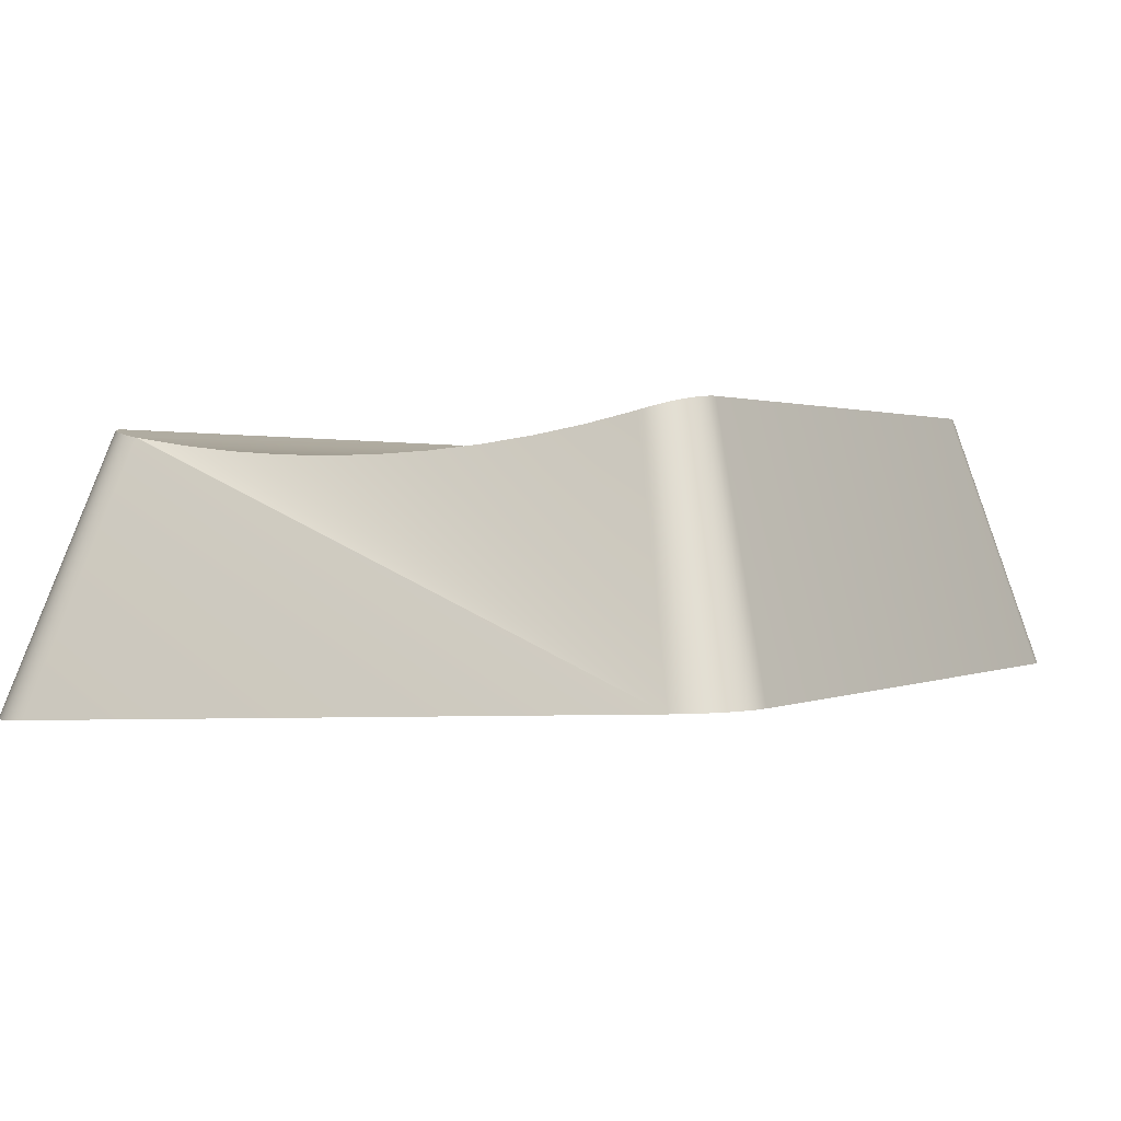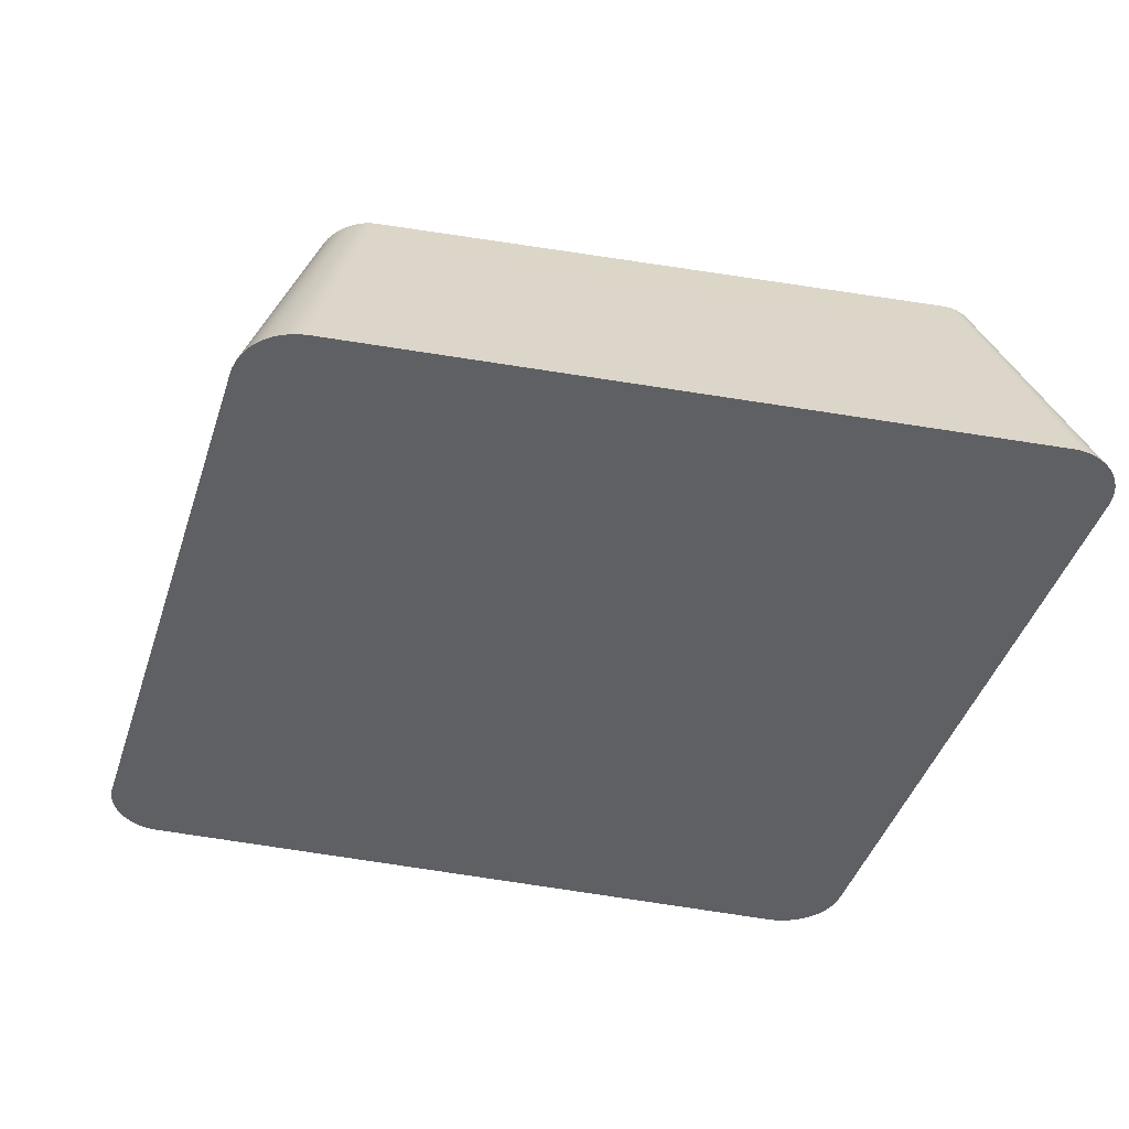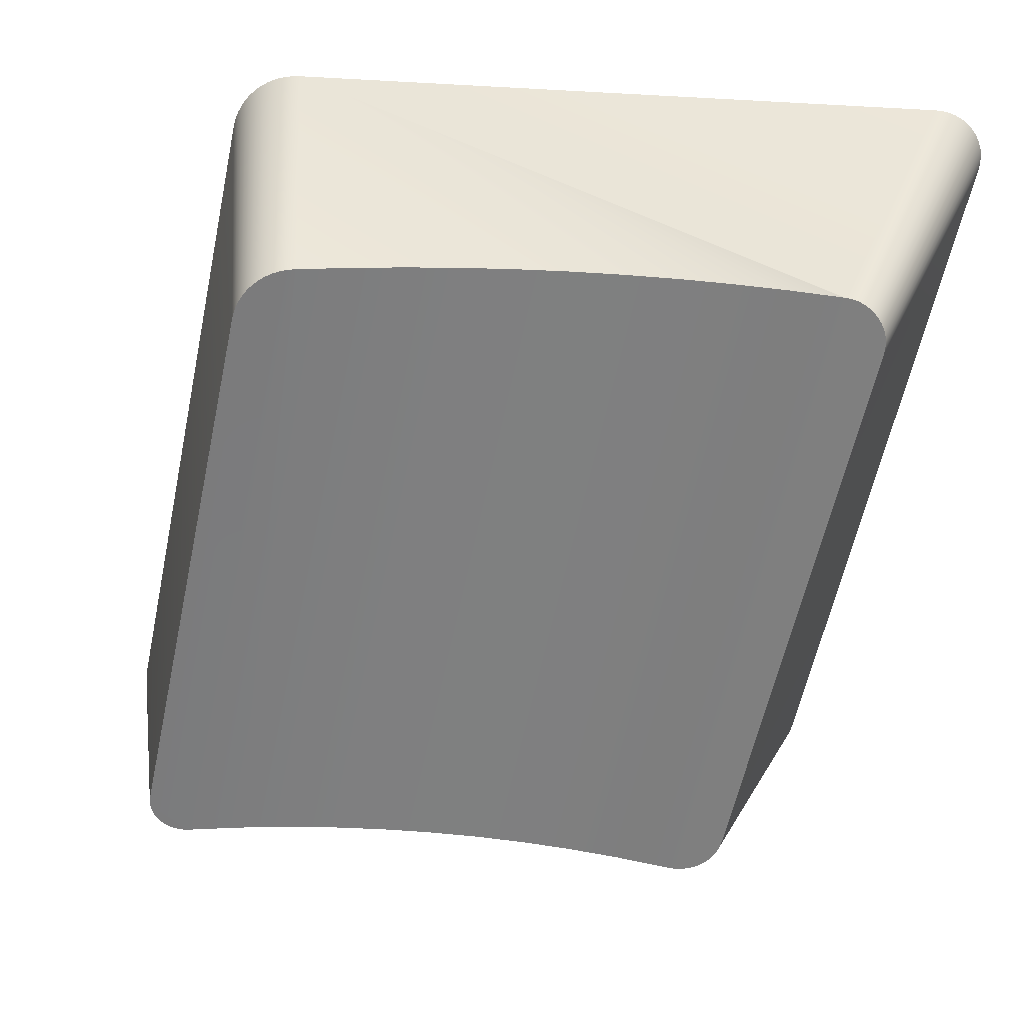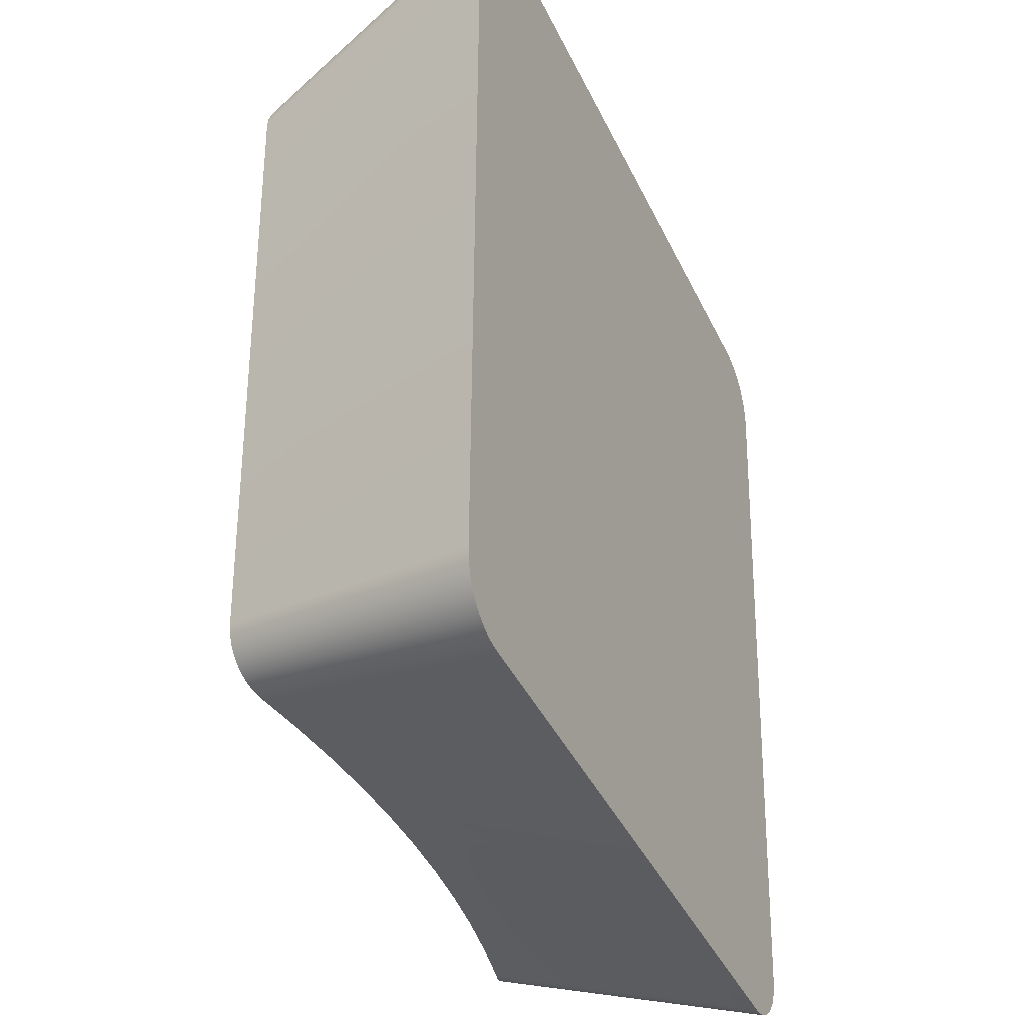
<metadata>
{"format":"obj","ext":"obj","renderer":"f3d","projection":"perspective","resolution":1024,"background":"white","views":[{"elev":-5.4,"azim":19.7,"up":"+Y"},{"elev":-44.1,"azim":-107.7,"up":"+Y"},{"elev":34.7,"azim":-172.7,"up":"+Z"},{"elev":-42.6,"azim":-65.6,"up":"+Z"}]}
</metadata>
<code>
o group_71/ID746#ID746
v -0.6618 0.03856 -0.1578
v -0.6618 0.03842 -0.1563
v -0.6619 0.03849 -0.157
v -0.6617 0.03835 -0.1556
v -0.6481 0.04536 -0.2257
v -0.6615 0.03828 -0.1549
v -0.6612 0.03821 -0.1543
v -0.6607 0.03816 -0.1537
v -0.6602 0.0381 -0.1532
v -0.6597 0.03806 -0.1527
v -0.659 0.03802 -0.1524
v -0.6584 0.038 -0.1521
v -0.6577 0.03798 -0.1519
v -0.6569 0.03798 -0.1519
v -0.5929 0.03798 -0.1519
v -0.6479 0.04544 -0.2265
v -0.6476 0.04552 -0.2273
v -0.6472 0.04559 -0.2281
v -0.6467 0.04566 -0.2288
v -0.6462 0.04573 -0.2294
v -0.6456 0.04578 -0.2299
v -0.6449 0.04583 -0.2304
v -0.6442 0.04587 -0.2308
v -0.6434 0.04591 -0.2312
v -0.6426 0.04593 -0.2314
v -0.6418 0.04594 -0.2316
v -0.6409 0.04595 -0.2316
v -0.5768 0.04595 -0.2316
v -0.592 0.03798 -0.1519
v -0.5912 0.038 -0.1521
v -0.5904 0.03802 -0.1523
v -0.5896 0.03805 -0.1526
v -0.5889 0.03809 -0.1531
v -0.5882 0.03814 -0.1535
v -0.5876 0.0382 -0.1541
v -0.587 0.03826 -0.1547
v -0.5866 0.03833 -0.1554
v -0.5862 0.03841 -0.1562
v -0.5859 0.03848 -0.1569
v -0.5857 0.03856 -0.1578
v -0.572 0.04536 -0.2257
v -0.5761 0.04594 -0.2315
v -0.5754 0.04593 -0.2314
v -0.5747 0.0459 -0.2311
v -0.5741 0.04587 -0.2308
v -0.5735 0.04582 -0.2303
v -0.573 0.04577 -0.2298
v -0.5726 0.04571 -0.2292
v -0.5723 0.04564 -0.2286
v -0.5721 0.04558 -0.2279
v -0.5719 0.0455 -0.2272
v -0.5719 0.04543 -0.2265
v -0.6481 0.04536 -0.2257
v -0.6618 0.03856 -0.1578
v -0.6411 0.07289 -0.2193
v -0.6479 0.04544 -0.2265
v -0.641 0.07296 -0.22
v -0.6476 0.04552 -0.2273
v -0.6407 0.07299 -0.2206
v -0.6472 0.04559 -0.2281
v -0.6404 0.073 -0.2212
v -0.6467 0.04566 -0.2288
v -0.64 0.073 -0.2218
v -0.6462 0.04573 -0.2294
v -0.6396 0.07297 -0.2224
v -0.6391 0.07292 -0.2228
v -0.6456 0.04578 -0.2299
v -0.6385 0.07284 -0.2233
v -0.6449 0.04583 -0.2304
v -0.6442 0.04587 -0.2308
v -0.6379 0.07276 -0.2236
v -0.6434 0.04591 -0.2312
v -0.6373 0.07265 -0.2239
v -0.6426 0.04593 -0.2314
v -0.6367 0.07252 -0.2241
v -0.6418 0.04594 -0.2316
v -0.636 0.07238 -0.2243
v -0.6409 0.04595 -0.2316
v -0.6353 0.07222 -0.2243
v -0.5768 0.04595 -0.2316
v -0.5839 0.07228 -0.2249
v -0.5761 0.04594 -0.2315
v -0.5834 0.07242 -0.2249
v -0.5754 0.04593 -0.2314
v -0.5828 0.07255 -0.2247
v -0.5747 0.0459 -0.2311
v -0.5823 0.07267 -0.2245
v -0.5741 0.04587 -0.2308
v -0.5818 0.07278 -0.2242
v -0.5735 0.04582 -0.2303
v -0.5813 0.07287 -0.2238
v -0.573 0.04577 -0.2298
v -0.5809 0.07294 -0.2234
v -0.5726 0.04571 -0.2292
v -0.5806 0.073 -0.2229
v -0.5723 0.04564 -0.2286
v -0.5803 0.07304 -0.2224
v -0.5721 0.04558 -0.2279
v -0.5801 0.07305 -0.2218
v -0.5719 0.0455 -0.2272
v -0.5801 0.07304 -0.2212
v -0.5719 0.04543 -0.2265
v -0.58 0.07301 -0.2206
v -0.572 0.04536 -0.2257
v -0.5801 0.07297 -0.22
v -0.5857 0.03856 -0.1578
v -0.5917 0.06733 -0.1636
v -0.5859 0.03848 -0.1569
v -0.5919 0.06726 -0.163
v -0.5862 0.03841 -0.1562
v -0.5922 0.06716 -0.1623
v -0.5866 0.03833 -0.1554
v -0.5925 0.06705 -0.1617
v -0.587 0.03826 -0.1547
v -0.5929 0.06693 -0.1611
v -0.5876 0.0382 -0.1541
v -0.5933 0.06679 -0.1606
v -0.5882 0.03814 -0.1535
v -0.5938 0.06665 -0.1602
v -0.5889 0.03809 -0.1531
v -0.5949 0.06634 -0.1594
v -0.5896 0.03805 -0.1526
v -0.5956 0.06617 -0.1592
v -0.5904 0.03802 -0.1523
v -0.5962 0.066 -0.159
v -0.5912 0.038 -0.1521
v -0.5969 0.06584 -0.1589
v -0.592 0.03798 -0.1519
v -0.5976 0.06567 -0.1588
v -0.5929 0.03798 -0.1519
v -0.6489 0.06561 -0.1582
v -0.6569 0.03798 -0.1519
v -0.6495 0.06576 -0.1583
v -0.6577 0.03798 -0.1519
v -0.6501 0.06591 -0.1584
v -0.6584 0.038 -0.1521
v -0.6506 0.06608 -0.1586
v -0.659 0.03802 -0.1524
v -0.6511 0.06624 -0.1588
v -0.6597 0.03806 -0.1527
v -0.6516 0.06641 -0.1592
v -0.6602 0.0381 -0.1532
v -0.652 0.06657 -0.1596
v -0.6607 0.03816 -0.1537
v -0.6523 0.06672 -0.1601
v -0.6612 0.03821 -0.1543
v -0.6525 0.06686 -0.1606
v -0.6615 0.03828 -0.1549
v -0.6527 0.06699 -0.1612
v -0.6617 0.03835 -0.1556
v -0.6528 0.0671 -0.1617
v -0.6618 0.03842 -0.1563
v -0.6528 0.06719 -0.1623
v -0.6619 0.03849 -0.157
v -0.6527 0.06726 -0.1629
v -0.6351 0.07217 -0.2243
v -0.5841 0.07223 -0.2249
v -0.5944 0.0665 -0.1598
v -0.5978 0.06562 -0.1588
v -0.6487 0.06556 -0.1583
v -0.641 0.07296 -0.22
v -0.6527 0.06726 -0.1629
v -0.6528 0.06719 -0.1623
v -0.6411 0.07289 -0.2193
v -0.6528 0.0671 -0.1617
v -0.641 0.07296 -0.22
v -0.6528 0.06719 -0.1623
v -0.6407 0.07299 -0.2206
v -0.6527 0.06699 -0.1612
v -0.6407 0.07299 -0.2206
v -0.6528 0.0671 -0.1617
v -0.6525 0.06686 -0.1606
v -0.6523 0.06672 -0.1601
v -0.652 0.06657 -0.1596
v -0.6516 0.06641 -0.1592
v -0.6511 0.06624 -0.1588
v -0.6506 0.06608 -0.1586
v -0.6501 0.06591 -0.1584
v -0.6495 0.06576 -0.1583
v -0.6489 0.06561 -0.1582
v -0.6487 0.06556 -0.1583
v -0.6351 0.07217 -0.2243
v -0.6404 0.073 -0.2212
v -0.64 0.073 -0.2218
v -0.6396 0.07297 -0.2224
v -0.6391 0.07292 -0.2228
v -0.6385 0.07284 -0.2233
v -0.6379 0.07276 -0.2236
v -0.6373 0.07265 -0.2239
v -0.6367 0.07252 -0.2241
v -0.636 0.07238 -0.2243
v -0.6353 0.07222 -0.2243
v -0.6301 0.07118 -0.2245
v -0.5892 0.07123 -0.225
v -0.5978 0.06562 -0.1588
v -0.5892 0.07123 -0.225
v -0.6028 0.06462 -0.1589
v -0.5976 0.06567 -0.1588
v -0.5839 0.07228 -0.2249
v -0.5841 0.07223 -0.2249
v -0.5969 0.06584 -0.1589
v -0.5962 0.066 -0.159
v -0.5956 0.06617 -0.1592
v -0.5949 0.06634 -0.1594
v -0.5944 0.0665 -0.1598
v -0.5938 0.06665 -0.1602
v -0.5933 0.06679 -0.1606
v -0.5929 0.06693 -0.1611
v -0.5925 0.06705 -0.1617
v -0.5922 0.06716 -0.1623
v -0.5801 0.07304 -0.2212
v -0.5834 0.07242 -0.2249
v -0.5828 0.07255 -0.2247
v -0.5823 0.07267 -0.2245
v -0.5818 0.07278 -0.2242
v -0.5813 0.07287 -0.2238
v -0.5809 0.07294 -0.2234
v -0.5806 0.073 -0.2229
v -0.5803 0.07304 -0.2224
v -0.5801 0.07305 -0.2218
v -0.5919 0.06726 -0.163
v -0.5801 0.07304 -0.2212
v -0.5922 0.06716 -0.1623
v -0.58 0.07301 -0.2206
v -0.5917 0.06733 -0.1636
v -0.58 0.07301 -0.2206
v -0.5919 0.06726 -0.163
v -0.5801 0.07297 -0.22
v -0.6028 0.06462 -0.1589
v -0.6437 0.06457 -0.1584
v -0.6437 0.06457 -0.1584
v -0.6301 0.07118 -0.2245
v -0.625 0.07041 -0.2246
v -0.5943 0.07045 -0.225
v -0.5943 0.07045 -0.225
v -0.6079 0.06384 -0.1589
v -0.6079 0.06384 -0.1589
v -0.6386 0.0638 -0.1585
v -0.6386 0.0638 -0.1585
v -0.625 0.07041 -0.2246
v -0.6199 0.06986 -0.2247
v -0.5994 0.06989 -0.225
v -0.5994 0.06989 -0.225
v -0.613 0.06328 -0.1589
v -0.613 0.06328 -0.1589
v -0.6335 0.06325 -0.1587
v -0.6335 0.06325 -0.1587
v -0.6199 0.06986 -0.2247
v -0.6148 0.06953 -0.2248
v -0.6045 0.06955 -0.225
v -0.6045 0.06955 -0.225
v -0.6181 0.06294 -0.1589
v -0.6181 0.06294 -0.1589
v -0.6284 0.06293 -0.1588
v -0.6284 0.06293 -0.1588
v -0.6148 0.06953 -0.2248
v -0.6096 0.06943 -0.2249
v -0.6096 0.06943 -0.2249
v -0.6232 0.06282 -0.1588
v -0.6232 0.06282 -0.1588
f 1 2 3
f 3 2 1
f 2 1 4
f 4 1 2
f 4 1 5
f 5 1 4
f 4 5 6
f 6 5 4
f 6 5 7
f 7 5 6
f 7 5 8
f 8 5 7
f 8 5 9
f 9 5 8
f 9 5 10
f 10 5 9
f 10 5 11
f 11 5 10
f 11 5 12
f 12 5 11
f 12 5 13
f 13 5 12
f 13 5 14
f 14 5 13
f 14 5 15
f 15 5 14
f 15 5 16
f 16 5 15
f 15 16 17
f 17 16 15
f 15 17 18
f 18 17 15
f 15 18 19
f 19 18 15
f 15 19 20
f 20 19 15
f 15 20 21
f 21 20 15
f 15 21 22
f 22 21 15
f 15 22 23
f 23 22 15
f 15 23 24
f 24 23 15
f 15 24 25
f 25 24 15
f 15 25 26
f 26 25 15
f 15 26 27
f 27 26 15
f 15 27 28
f 28 27 15
f 15 28 29
f 29 28 15
f 29 28 30
f 30 28 29
f 30 28 31
f 31 28 30
f 31 28 32
f 32 28 31
f 32 28 33
f 33 28 32
f 33 28 34
f 34 28 33
f 34 28 35
f 35 28 34
f 35 28 36
f 36 28 35
f 36 28 37
f 37 28 36
f 37 28 38
f 38 28 37
f 38 28 39
f 39 28 38
f 39 28 40
f 40 28 39
f 40 28 41
f 41 28 40
f 41 28 42
f 42 28 41
f 41 42 43
f 43 42 41
f 41 43 44
f 44 43 41
f 41 44 45
f 45 44 41
f 41 45 46
f 46 45 41
f 41 46 47
f 47 46 41
f 41 47 48
f 48 47 41
f 41 48 49
f 49 48 41
f 41 49 50
f 50 49 41
f 41 50 51
f 51 50 41
f 41 51 52
f 52 51 41
f 53 54 55
f 55 54 53
f 56 53 57
f 57 53 56
f 58 56 59
f 59 56 58
f 60 58 61
f 61 58 60
f 62 60 63
f 63 60 62
f 64 62 65
f 65 62 64
f 66 67 64
f 64 67 66
f 68 69 67
f 67 69 68
f 68 70 69
f 69 70 68
f 71 72 70
f 70 72 71
f 73 74 72
f 72 74 73
f 75 76 74
f 74 76 75
f 77 78 76
f 76 78 77
f 79 80 78
f 78 80 79
f 81 82 80
f 80 82 81
f 83 84 82
f 82 84 83
f 85 86 84
f 84 86 85
f 87 88 86
f 86 88 87
f 89 90 88
f 88 90 89
f 90 91 92
f 92 91 90
f 92 93 94
f 94 93 92
f 94 95 96
f 96 95 94
f 96 97 98
f 98 97 96
f 98 99 100
f 100 99 98
f 100 101 102
f 102 101 100
f 102 103 104
f 104 103 102
f 104 105 106
f 106 105 104
f 107 108 106
f 106 108 107
f 109 110 108
f 108 110 109
f 111 112 110
f 110 112 111
f 113 114 112
f 112 114 113
f 115 116 114
f 114 116 115
f 117 118 116
f 116 118 117
f 119 120 118
f 118 120 119
f 121 122 120
f 120 122 121
f 123 124 122
f 122 124 123
f 125 126 124
f 124 126 125
f 127 128 126
f 126 128 127
f 129 130 128
f 128 130 129
f 131 132 130
f 130 132 131
f 133 134 132
f 132 134 133
f 135 136 134
f 134 136 135
f 137 138 136
f 136 138 137
f 139 140 138
f 138 140 139
f 141 142 140
f 140 142 141
f 143 144 142
f 142 144 143
f 145 146 144
f 144 146 145
f 147 148 146
f 146 148 147
f 149 150 148
f 148 150 149
f 151 152 150
f 150 152 151
f 153 154 152
f 152 154 153
f 155 54 154
f 154 54 155
f 55 54 155
f 155 54 55
f 53 55 57
f 57 55 53
f 56 57 59
f 59 57 56
f 58 59 61
f 61 59 58
f 60 61 63
f 63 61 60
f 62 63 65
f 65 63 62
f 65 66 64
f 64 66 65
f 66 68 67
f 67 68 66
f 68 71 70
f 70 71 68
f 71 73 72
f 72 73 71
f 73 75 74
f 74 75 73
f 75 77 76
f 76 77 75
f 77 79 78
f 78 79 77
f 79 156 80
f 80 156 79
f 81 80 157
f 157 80 81
f 83 82 81
f 81 82 83
f 85 84 83
f 83 84 85
f 87 86 85
f 85 86 87
f 89 88 87
f 87 88 89
f 91 90 89
f 89 90 91
f 93 92 91
f 91 92 93
f 94 93 95
f 95 93 94
f 96 95 97
f 97 95 96
f 98 97 99
f 99 97 98
f 100 99 101
f 101 99 100
f 102 101 103
f 103 101 102
f 104 103 105
f 105 103 104
f 105 107 106
f 106 107 105
f 107 109 108
f 108 109 107
f 109 111 110
f 110 111 109
f 111 113 112
f 112 113 111
f 113 115 114
f 114 115 113
f 115 117 116
f 116 117 115
f 117 119 118
f 118 119 117
f 119 158 120
f 120 158 119
f 158 121 120
f 120 121 158
f 121 123 122
f 122 123 121
f 123 125 124
f 124 125 123
f 125 127 126
f 126 127 125
f 127 129 128
f 128 129 127
f 129 159 130
f 130 159 129
f 131 130 160
f 160 130 131
f 133 132 131
f 131 132 133
f 135 134 133
f 133 134 135
f 137 136 135
f 135 136 137
f 139 138 137
f 137 138 139
f 141 140 139
f 139 140 141
f 143 142 141
f 141 142 143
f 145 144 143
f 143 144 145
f 147 146 145
f 145 146 147
f 149 148 147
f 147 148 149
f 151 150 149
f 149 150 151
f 153 152 151
f 151 152 153
f 155 154 153
f 153 154 155
f 161 162 163
f 163 162 161
f 162 161 164
f 164 161 162
f 165 166 167
f 167 166 165
f 166 165 168
f 168 165 166
f 169 170 171
f 171 170 169
f 170 169 172
f 172 169 170
f 170 172 173
f 173 172 170
f 170 173 174
f 174 173 170
f 170 174 175
f 175 174 170
f 170 175 176
f 176 175 170
f 170 176 177
f 177 176 170
f 170 177 178
f 178 177 170
f 170 178 179
f 179 178 170
f 170 179 180
f 180 179 170
f 170 180 181
f 181 180 170
f 170 181 182
f 182 181 170
f 170 182 183
f 183 182 170
f 183 182 184
f 184 182 183
f 184 182 185
f 185 182 184
f 185 182 186
f 186 182 185
f 186 182 187
f 187 182 186
f 187 182 188
f 188 182 187
f 188 182 189
f 189 182 188
f 189 182 190
f 190 182 189
f 190 182 191
f 191 182 190
f 191 182 192
f 192 182 191
f 156 193 80
f 80 193 156
f 157 80 194
f 194 80 157
f 195 196 197
f 197 196 195
f 196 195 198
f 198 195 196
f 196 198 199
f 199 198 196
f 196 199 200
f 200 199 196
f 201 199 198
f 198 199 201
f 199 201 202
f 202 201 199
f 199 202 203
f 203 202 199
f 199 203 204
f 204 203 199
f 199 204 205
f 205 204 199
f 199 205 206
f 206 205 199
f 199 206 207
f 207 206 199
f 199 207 208
f 208 207 199
f 199 208 209
f 209 208 199
f 199 209 210
f 210 209 199
f 199 210 211
f 211 210 199
f 199 211 212
f 212 211 199
f 212 211 213
f 213 211 212
f 213 211 214
f 214 211 213
f 214 211 215
f 215 211 214
f 215 211 216
f 216 211 215
f 216 211 217
f 217 211 216
f 217 211 218
f 218 211 217
f 218 211 219
f 219 211 218
f 219 211 220
f 220 211 219
f 221 222 223
f 223 222 221
f 222 221 224
f 224 221 222
f 225 226 227
f 227 226 225
f 226 225 228
f 228 225 226
f 159 229 130
f 130 229 159
f 160 130 230
f 230 130 160
f 231 182 181
f 181 182 231
f 182 231 232
f 232 231 182
f 193 233 80
f 80 233 193
f 194 80 234
f 234 80 194
f 197 235 236
f 236 235 197
f 235 197 196
f 196 197 235
f 229 237 130
f 130 237 229
f 230 130 238
f 238 130 230
f 239 232 231
f 231 232 239
f 232 239 240
f 240 239 232
f 233 241 80
f 80 241 233
f 234 80 242
f 242 80 234
f 236 243 244
f 244 243 236
f 243 236 235
f 235 236 243
f 237 245 130
f 130 245 237
f 238 130 246
f 246 130 238
f 247 240 239
f 239 240 247
f 240 247 248
f 248 247 240
f 241 249 80
f 80 249 241
f 242 80 250
f 250 80 242
f 244 251 252
f 252 251 244
f 251 244 243
f 243 244 251
f 245 253 130
f 130 253 245
f 246 130 254
f 254 130 246
f 255 248 247
f 247 248 255
f 248 255 256
f 256 255 248
f 249 257 80
f 80 257 249
f 250 80 257
f 257 80 250
f 252 258 259
f 259 258 252
f 258 252 251
f 251 252 258
f 253 260 130
f 130 260 253
f 254 130 260
f 260 130 254
f 259 256 255
f 255 256 259
f 256 259 258
f 258 259 256

</code>
